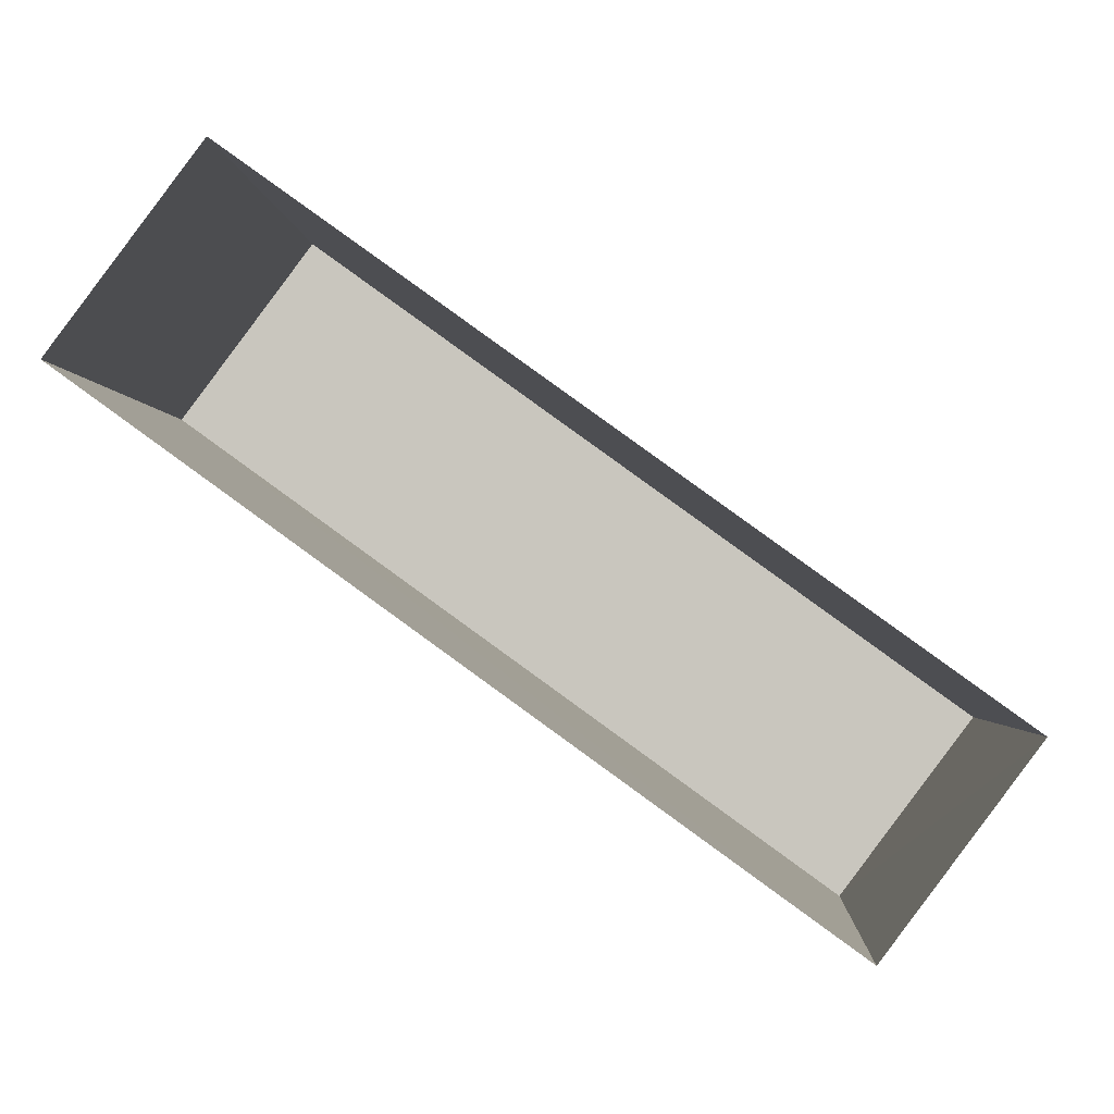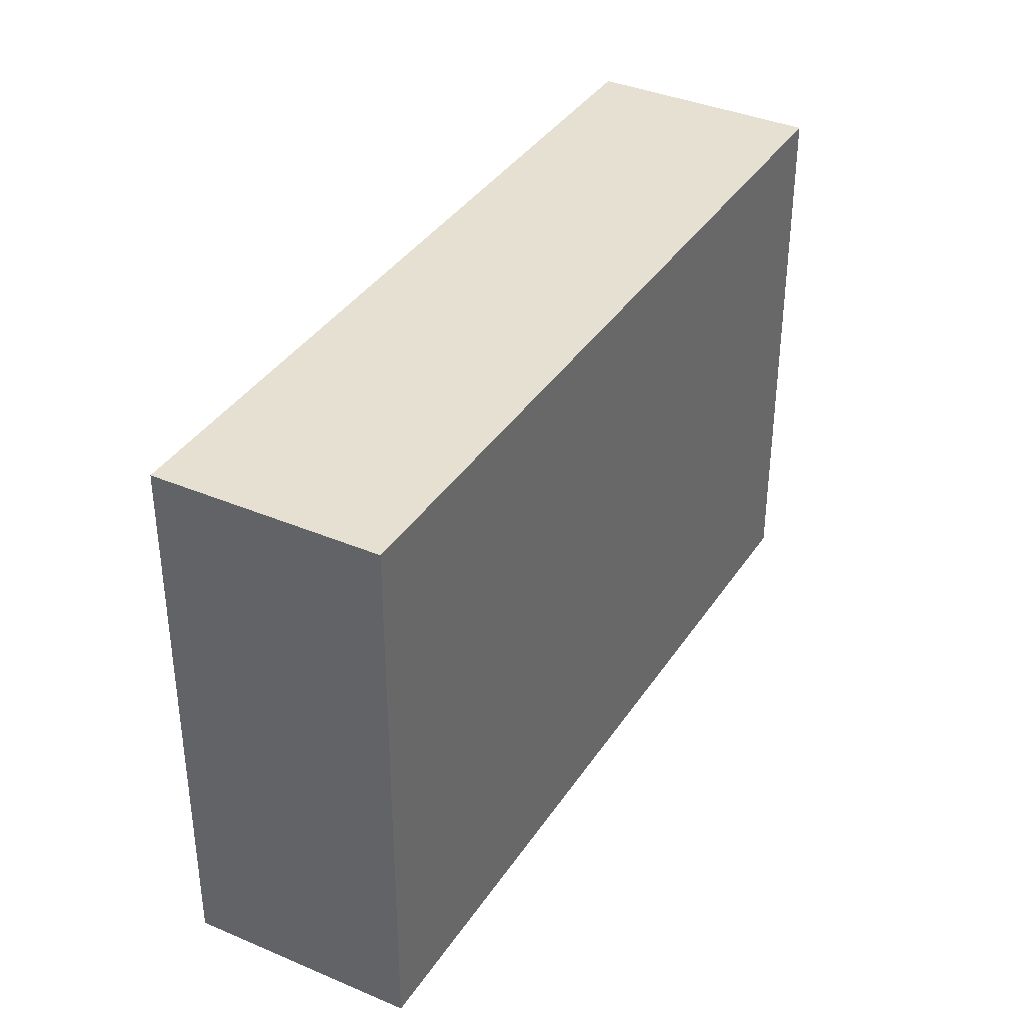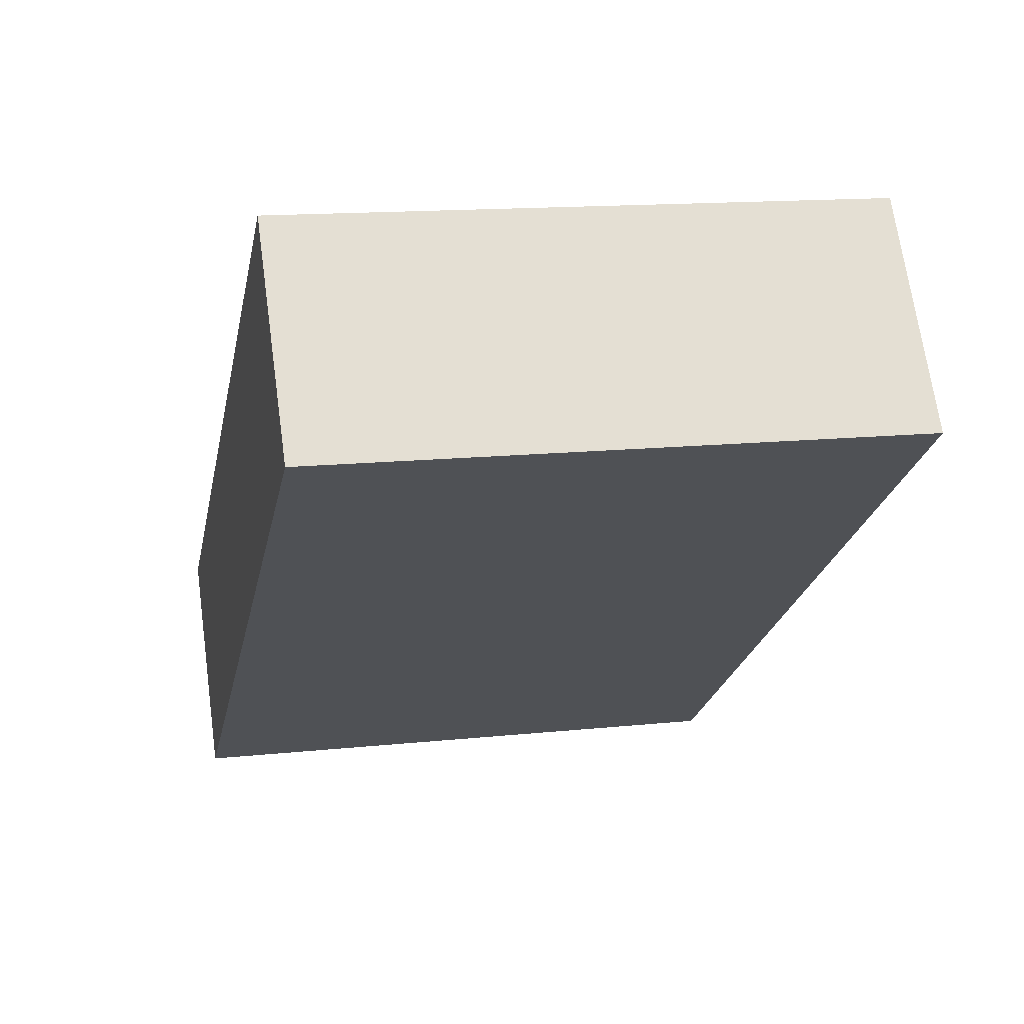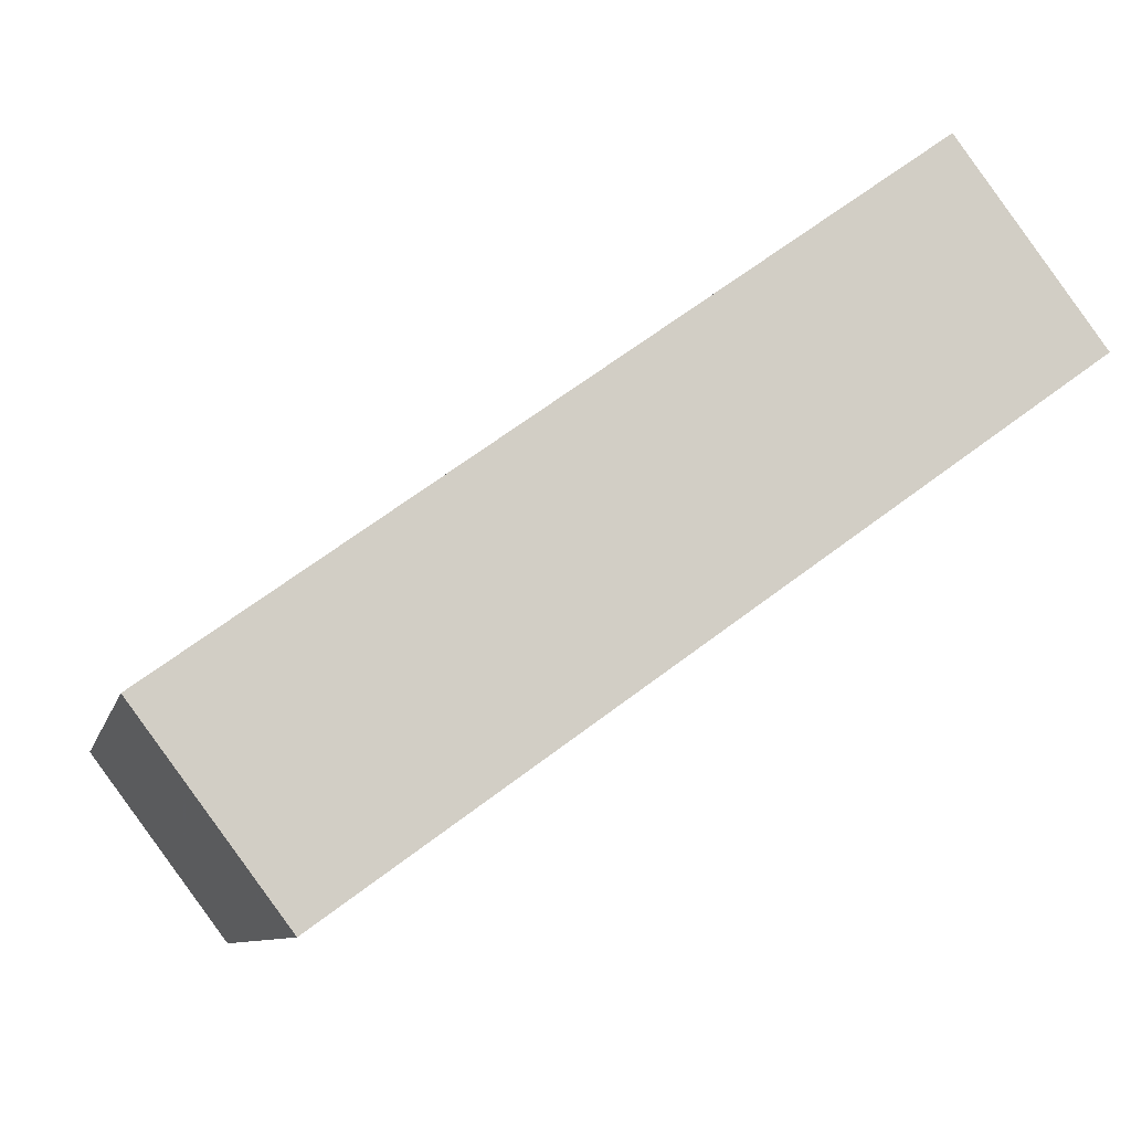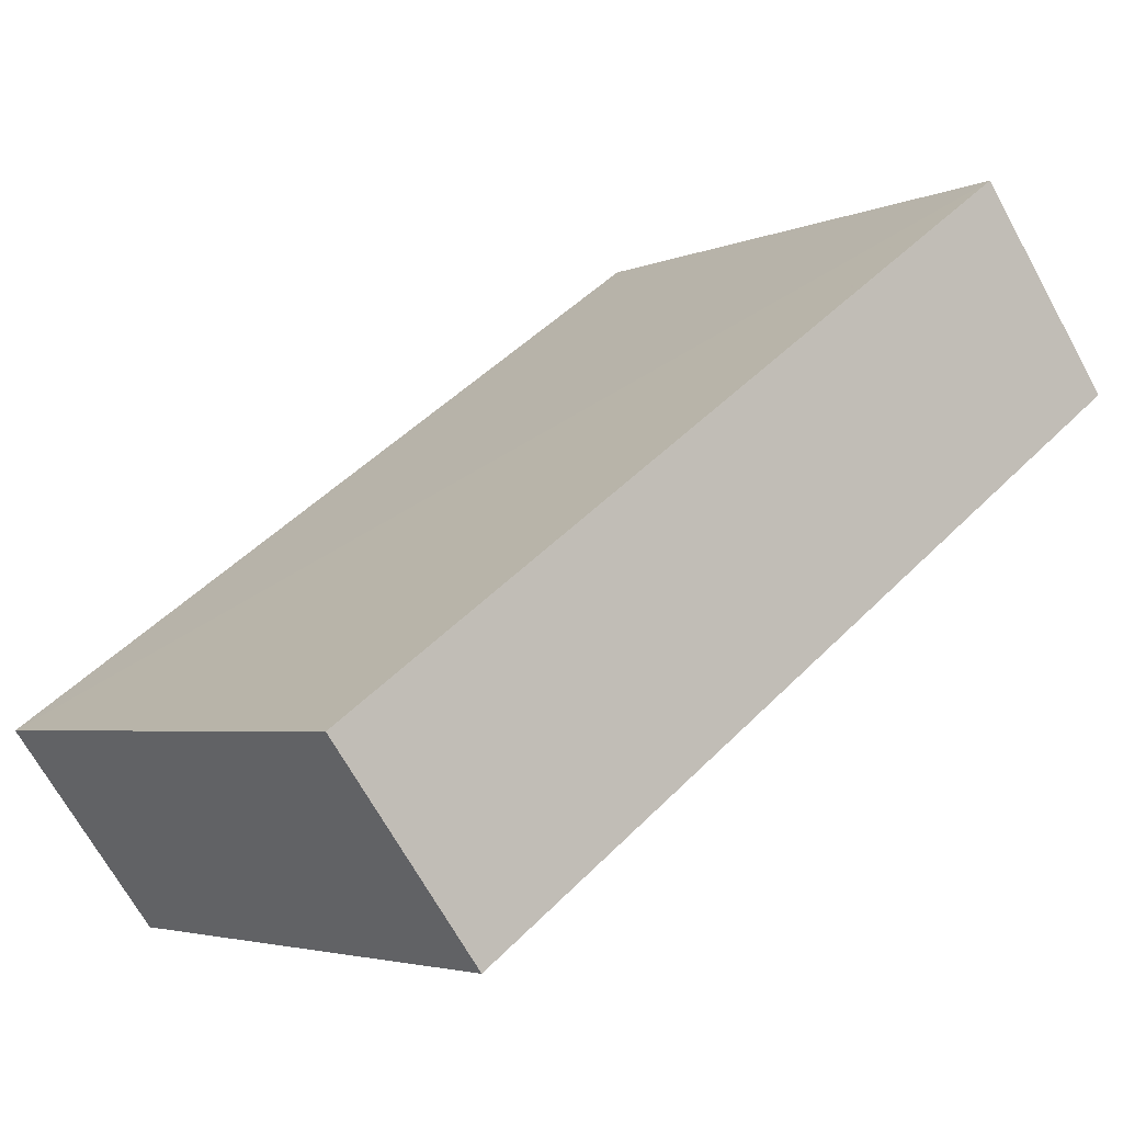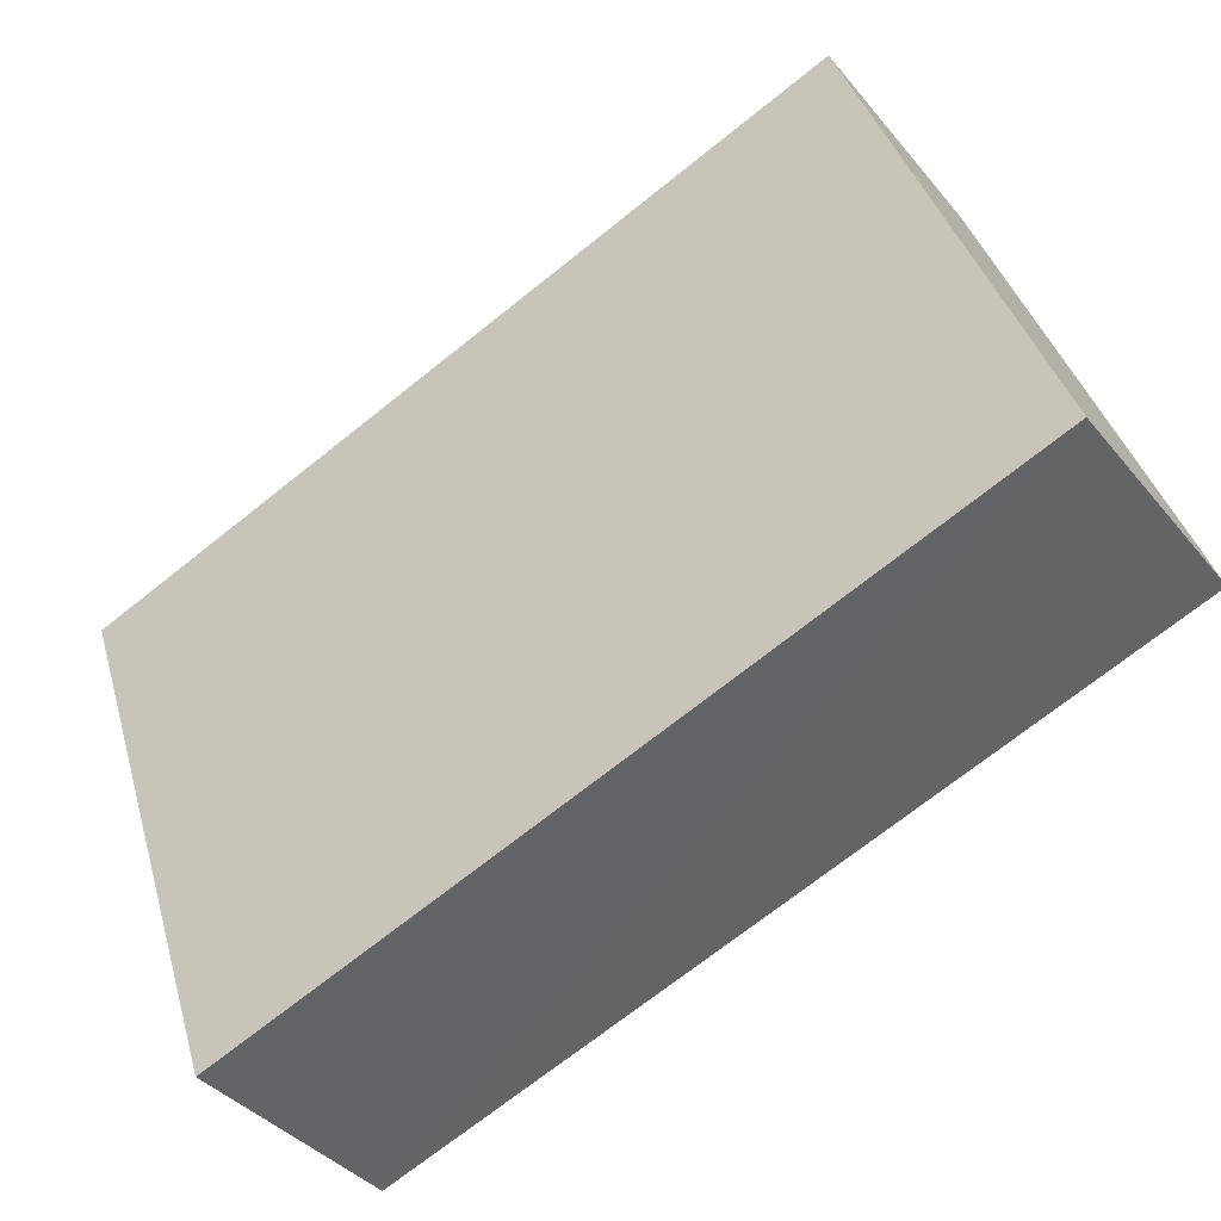
<metadata>
{"format":"obj","ext":"obj","renderer":"f3d","projection":"perspective","resolution":1024,"background":"white","views":[{"elev":-2.0,"azim":-176.6,"up":"+Y"},{"elev":37.6,"azim":-24.7,"up":"+Z"},{"elev":14.3,"azim":77.0,"up":"+Y"},{"elev":-8.9,"azim":-12.8,"up":"+Y"},{"elev":-3.8,"azim":-35.4,"up":"+Y"},{"elev":39.2,"azim":-15.5,"up":"+Y"}]}
</metadata>
<code>
v -8824 -3.607e+04 11.42
v -8823 -3.607e+04 11.41
v -8829 -3.608e+04 11.42
v -8830 -3.608e+04 11.42
v -8824 -3.607e+04 15.94
v -8830 -3.608e+04 15.94
v -8829 -3.608e+04 15.94
v -8823 -3.607e+04 15.93
f 1 2 3
f 4 1 3
f 5 6 7
f 8 5 7
f 7 4 3
f 7 6 4
f 5 1 4
f 6 5 4
f 8 2 1
f 5 8 1
f 8 3 2
f 8 7 3

</code>
